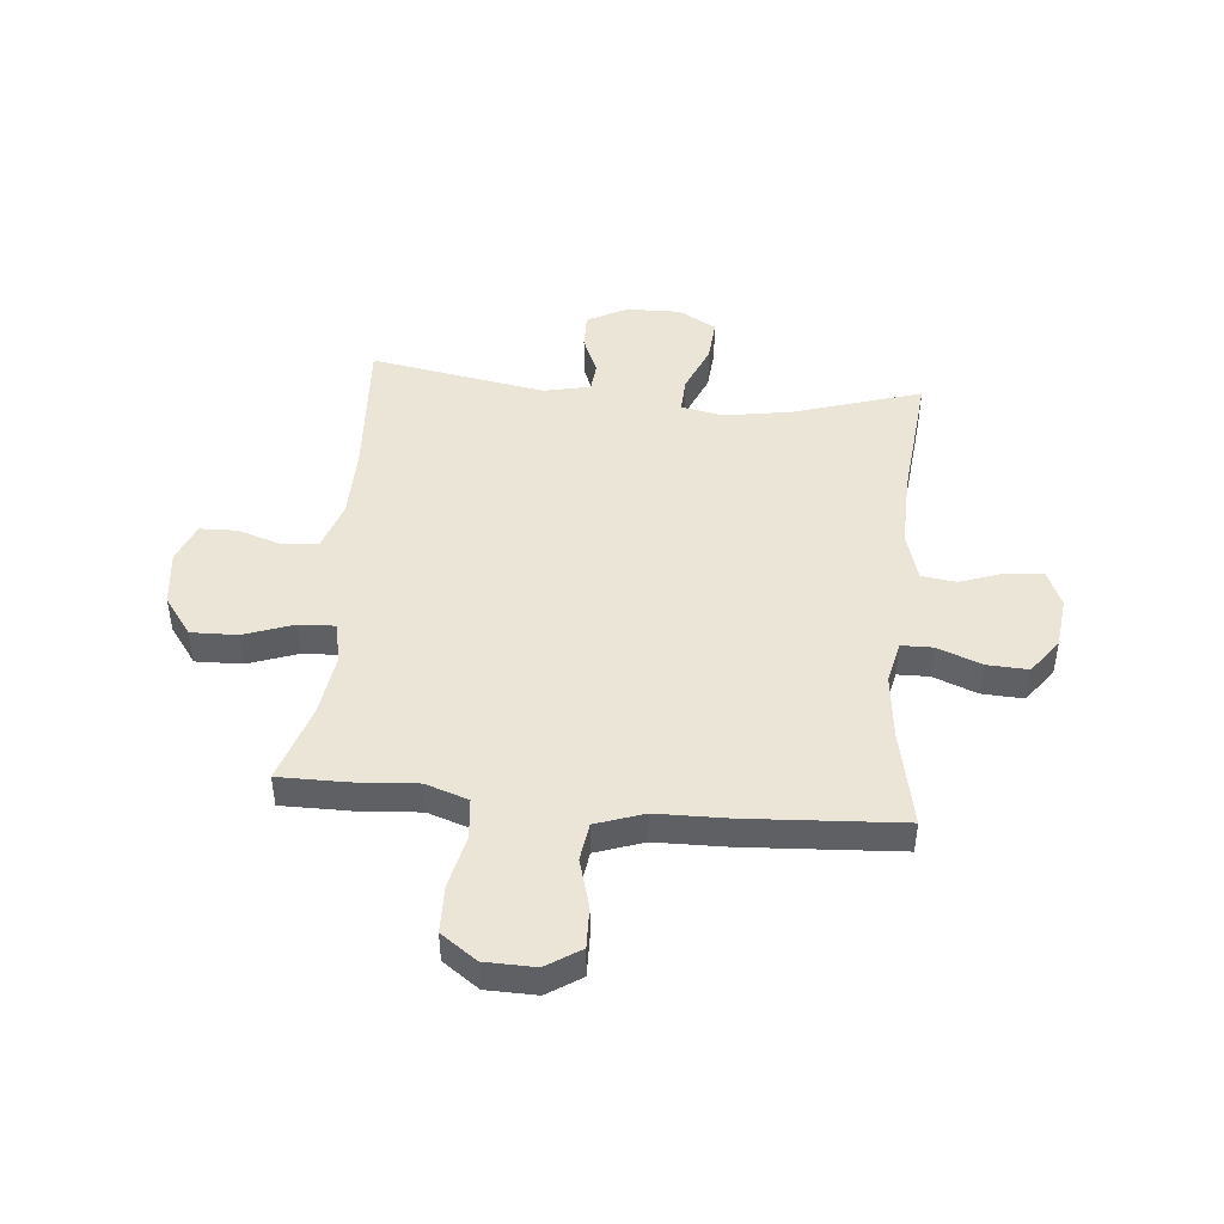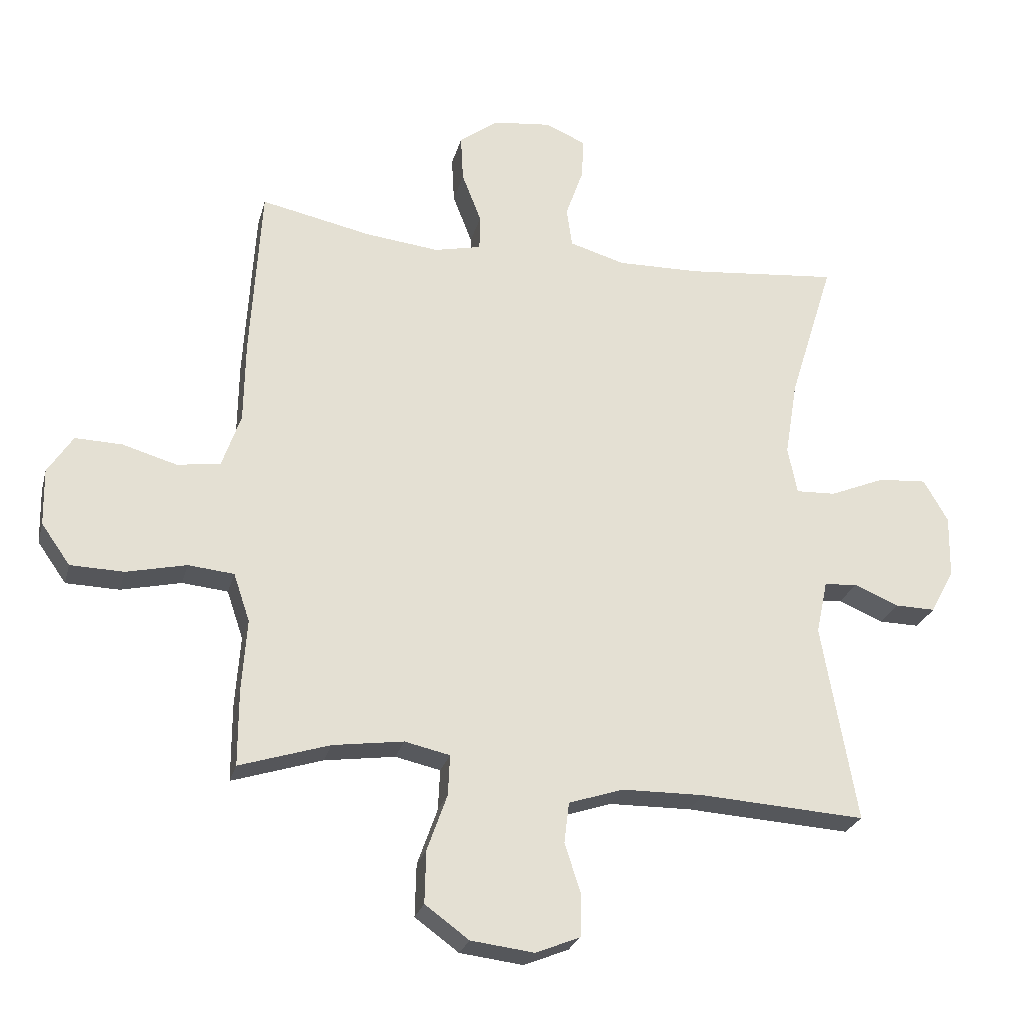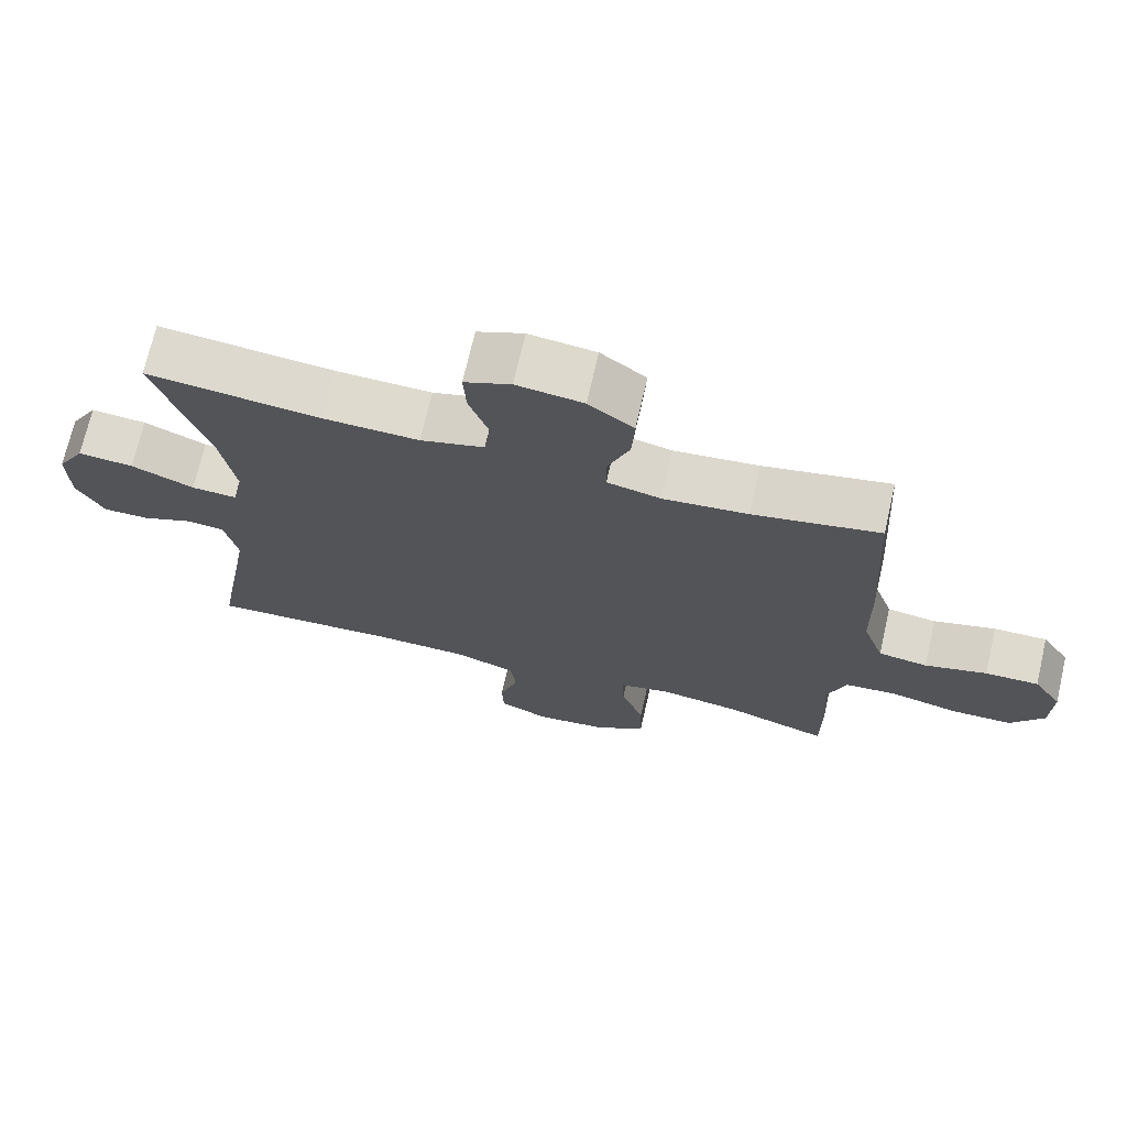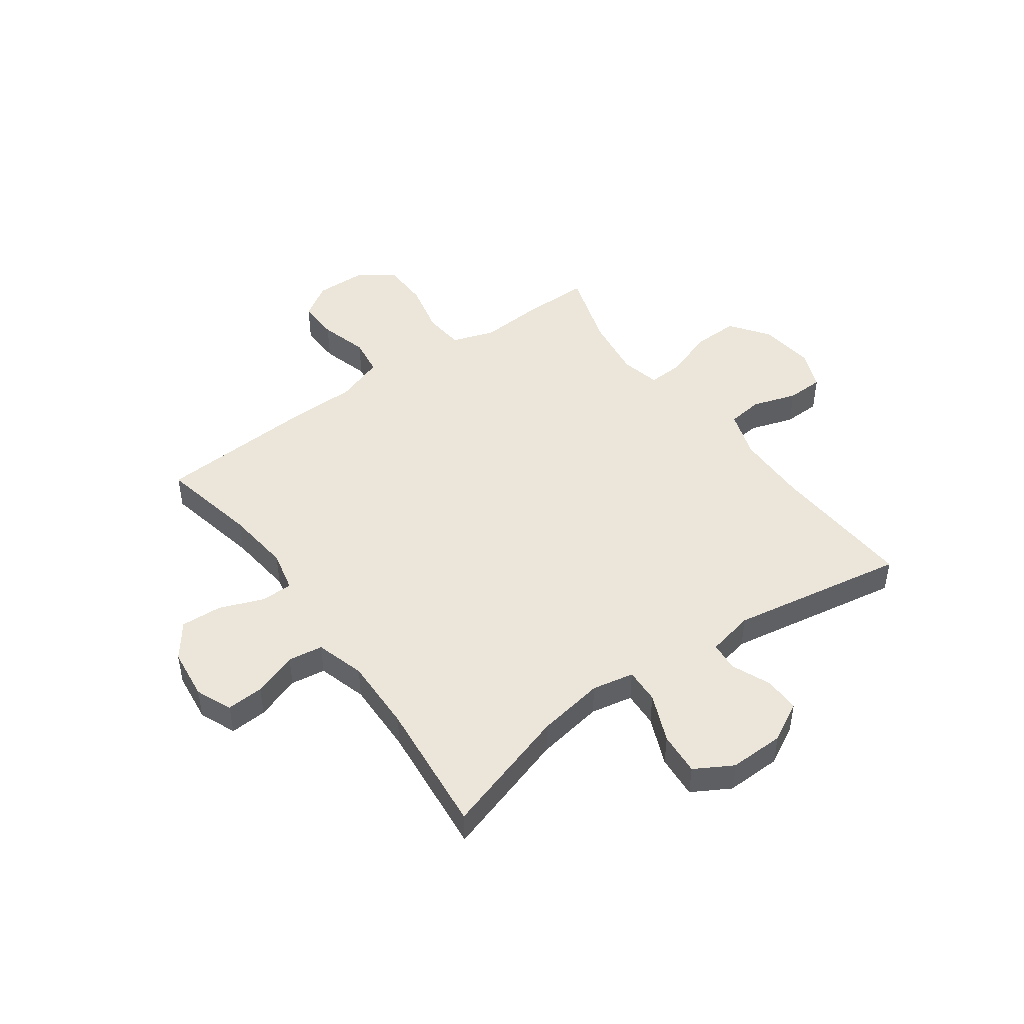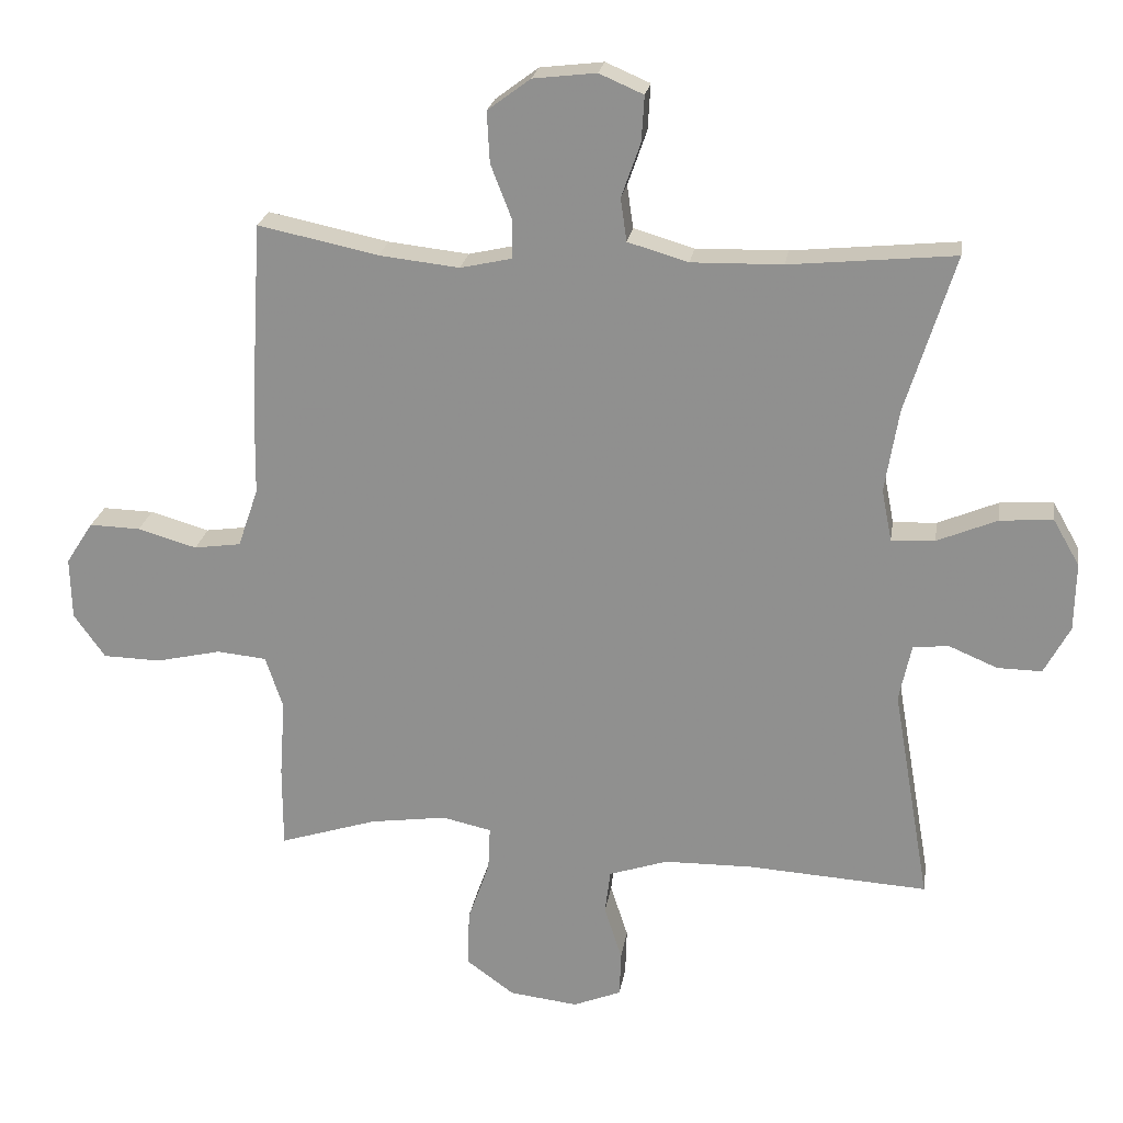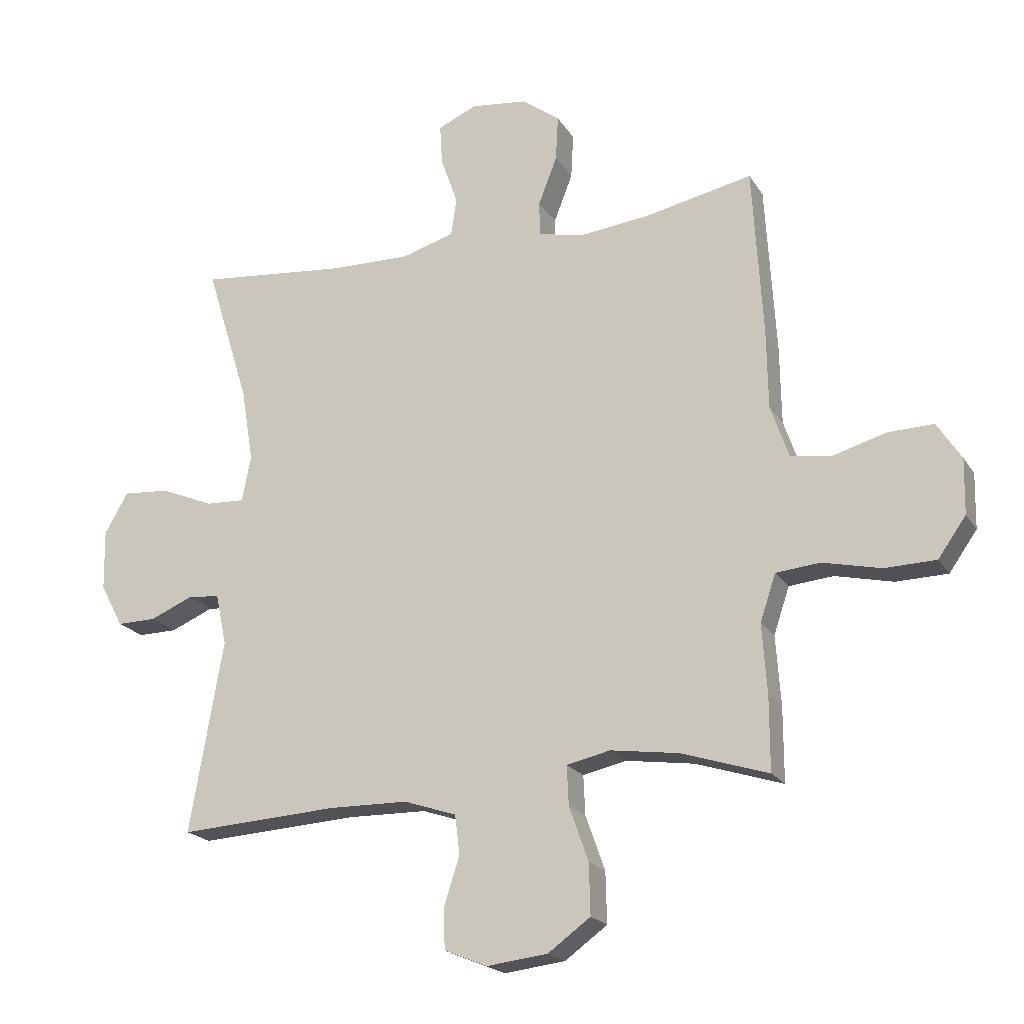
<metadata>
{"format":"obj","ext":"obj","renderer":"f3d","projection":"perspective","resolution":1024,"background":"white","views":[{"elev":46.0,"azim":-84.7,"up":"+Y"},{"elev":-25.7,"azim":-14.1,"up":"+Z"},{"elev":71.2,"azim":-167.0,"up":"+Z"},{"elev":46.9,"azim":54.2,"up":"+Y"},{"elev":22.9,"azim":8.8,"up":"+Z"},{"elev":-20.1,"azim":-156.9,"up":"+Z"}]}
</metadata>
<code>
v 0.5 0.07 0.5
v 0.428 0.07 0.268
v 0.408 0.07 0.146
v 0.423 0.07 0.07
v 0.487 0.07 0.073
v 0.575 0.07 0.11
v 0.653 0.07 0.116
v 0.692 0.07 0.048
v 0.69 0.07 -0.052
v 0.652 0.07 -0.123
v 0.587 0.07 -0.122
v 0.516 0.07 -0.092
v 0.463 0.07 -0.097
v 0.445 0.07 -0.182
v 0.5 0.07 -0.5
v 0.236 0.07 -0.484
v 0.105 0.07 -0.486
v 0.018 0.07 -0.515
v 0.01 0.07 -0.58
v 0.036 0.07 -0.66
v 0.034 0.07 -0.727
v -0.037 0.07 -0.756
v -0.138 0.07 -0.744
v -0.208 0.07 -0.693
v -0.206 0.07 -0.609
v -0.174 0.07 -0.519
v -0.171 0.07 -0.454
v -0.243 0.07 -0.438
v -0.356 0.07 -0.454
v -0.5 0.07 -0.5
v -0.5 0.07 -0.378
v -0.492 0.07 -0.263
v -0.518 0.07 -0.186
v -0.591 0.07 -0.179
v -0.687 0.07 -0.201
v -0.772 0.07 -0.199
v -0.818 0.07 -0.134
v -0.82 0.07 -0.043
v -0.78 0.07 0.019
v -0.705 0.07 0.017
v -0.618 0.07 -0.008
v -0.549 0.07 0.002
v -0.519 0.07 0.089
v -0.517 0.07 0.218
v -0.5 0.07 0.5
v -0.323 0.07 0.463
v -0.205 0.07 0.45
v -0.13 0.07 0.467
v -0.129 0.07 0.524
v -0.16 0.07 0.604
v -0.164 0.07 0.679
v -0.101 0.07 0.726
v -0.008 0.07 0.737
v 0.057 0.07 0.709
v 0.053 0.07 0.642
v 0.025 0.07 0.562
v 0.034 0.07 0.499
v 0.123 0.07 0.473
v 0.257 0.07 0.476
v 0.5 0 0.5
v 0.428 0 0.268
v 0.408 0 0.146
v 0.423 0 0.07
v 0.487 0 0.073
v 0.575 0 0.11
v 0.653 0 0.116
v 0.692 0 0.048
v 0.69 0 -0.052
v 0.652 0 -0.123
v 0.587 0 -0.122
v 0.516 0 -0.092
v 0.463 0 -0.097
v 0.445 0 -0.182
v 0.5 0 -0.5
v 0.236 0 -0.484
v 0.105 0 -0.486
v 0.018 0 -0.515
v 0.01 0 -0.58
v 0.036 0 -0.66
v 0.034 0 -0.727
v -0.037 0 -0.756
v -0.138 0 -0.744
v -0.208 0 -0.693
v -0.206 0 -0.609
v -0.174 0 -0.519
v -0.171 0 -0.454
v -0.243 0 -0.438
v -0.356 0 -0.454
v -0.5 0 -0.5
v -0.5 0 -0.378
v -0.492 0 -0.263
v -0.518 0 -0.186
v -0.591 0 -0.179
v -0.687 0 -0.201
v -0.772 0 -0.199
v -0.818 0 -0.134
v -0.82 0 -0.043
v -0.78 0 0.019
v -0.705 0 0.017
v -0.618 0 -0.008
v -0.549 0 0.002
v -0.519 0 0.089
v -0.517 0 0.218
v -0.5 0 0.5
v -0.323 0 0.463
v -0.205 0 0.45
v -0.13 0 0.467
v -0.129 0 0.524
v -0.16 0 0.604
v -0.164 0 0.679
v -0.101 0 0.726
v -0.008 0 0.737
v 0.057 0 0.709
v 0.053 0 0.642
v 0.025 0 0.562
v 0.034 0 0.499
v 0.123 0 0.473
v 0.257 0 0.476
f 53 54 55 56
f 53 56 57
f 52 53 57
f 49 50 51 52
f 48 49 52 57
f 47 48 57 58
f 43 44 45 46
f 42 43 46 47
f 38 39 40 41
f 38 41 42
f 37 38 42
f 34 35 36 37
f 33 34 37 42
f 32 33 42 47
f 29 30 31 32
f 28 29 32 47
f 23 24 25 26
f 23 26 27
f 22 23 27
f 19 20 21 22
f 18 19 22 27
f 17 18 27
f 16 17 27 28
f 14 15 16 28
f 9 10 11 12
f 9 12 13
f 8 9 13
f 5 6 7 8
f 4 5 8 13
f 59 1 2
f 59 2 3
f 58 59 3 4
f 14 28 47 58
f 4 13 14 58
f 115 114 113 112
f 116 115 112
f 116 112 111
f 111 110 109 108
f 116 111 108 107
f 117 116 107 106
f 105 104 103 102
f 106 105 102 101
f 100 99 98 97
f 101 100 97
f 101 97 96
f 96 95 94 93
f 101 96 93 92
f 106 101 92 91
f 91 90 89 88
f 106 91 88 87
f 85 84 83 82
f 86 85 82
f 86 82 81
f 81 80 79 78
f 86 81 78 77
f 86 77 76
f 87 86 76 75
f 87 75 74 73
f 71 70 69 68
f 72 71 68
f 72 68 67
f 67 66 65 64
f 72 67 64 63
f 61 60 118
f 62 61 118
f 63 62 118 117
f 117 106 87 73
f 117 73 72 63
f 1 60 61 2
f 2 61 62 3
f 3 62 63 4
f 4 63 64 5
f 5 64 65 6
f 6 65 66 7
f 7 66 67 8
f 8 67 68 9
f 9 68 69 10
f 10 69 70 11
f 11 70 71 12
f 12 71 72 13
f 13 72 73 14
f 14 73 74 15
f 15 74 75 16
f 16 75 76 17
f 17 76 77 18
f 18 77 78 19
f 19 78 79 20
f 20 79 80 21
f 21 80 81 22
f 22 81 82 23
f 23 82 83 24
f 24 83 84 25
f 25 84 85 26
f 26 85 86 27
f 27 86 87 28
f 28 87 88 29
f 29 88 89 30
f 30 89 90 31
f 31 90 91 32
f 32 91 92 33
f 33 92 93 34
f 34 93 94 35
f 35 94 95 36
f 36 95 96 37
f 37 96 97 38
f 38 97 98 39
f 39 98 99 40
f 40 99 100 41
f 41 100 101 42
f 42 101 102 43
f 43 102 103 44
f 44 103 104 45
f 45 104 105 46
f 46 105 106 47
f 47 106 107 48
f 48 107 108 49
f 49 108 109 50
f 50 109 110 51
f 51 110 111 52
f 52 111 112 53
f 53 112 113 54
f 54 113 114 55
f 55 114 115 56
f 56 115 116 57
f 57 116 117 58
f 58 117 118 59
f 59 118 60 1

</code>
